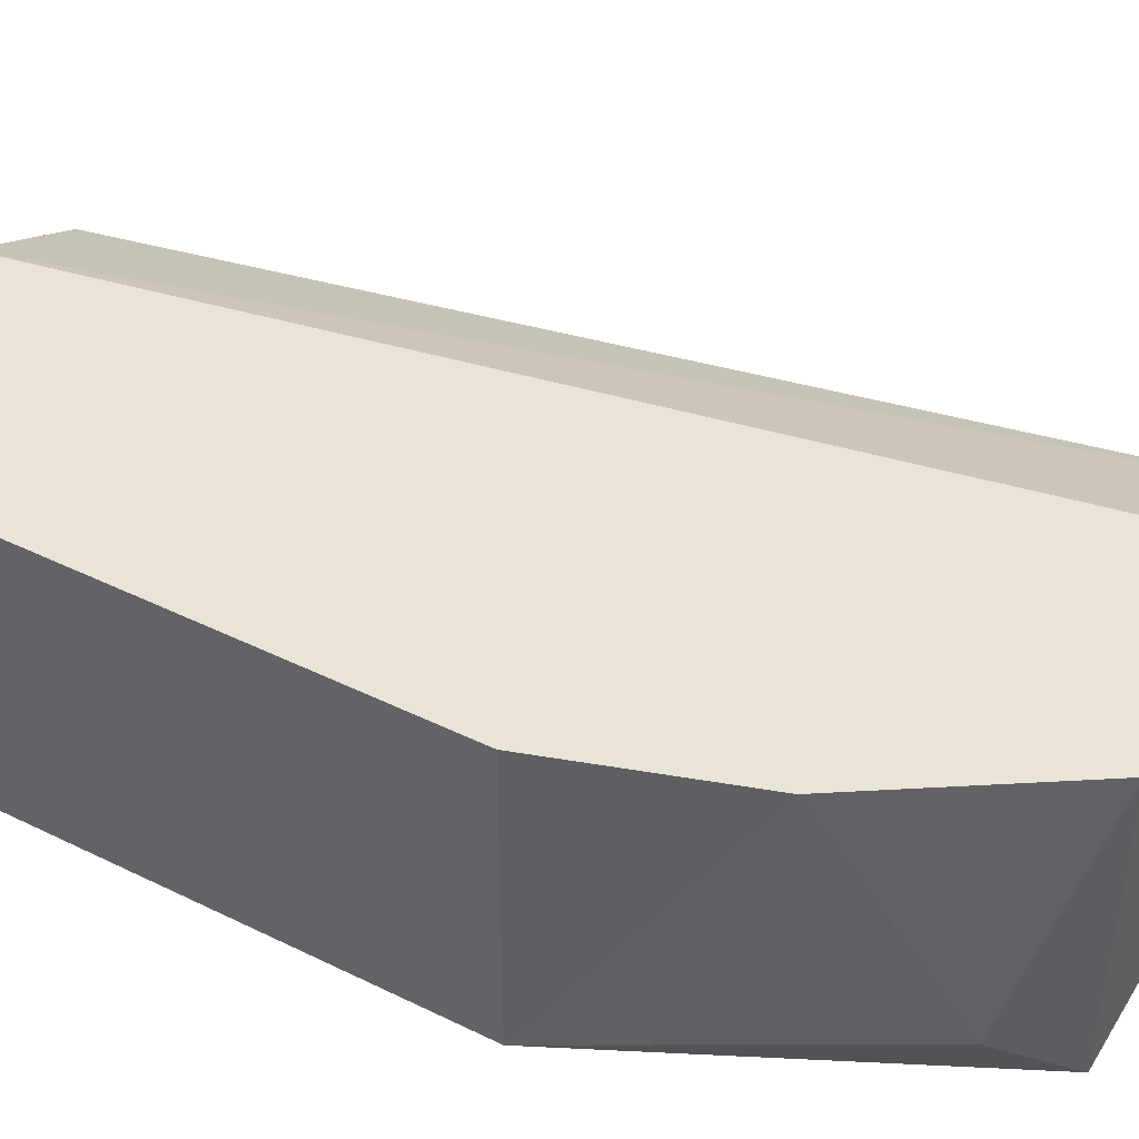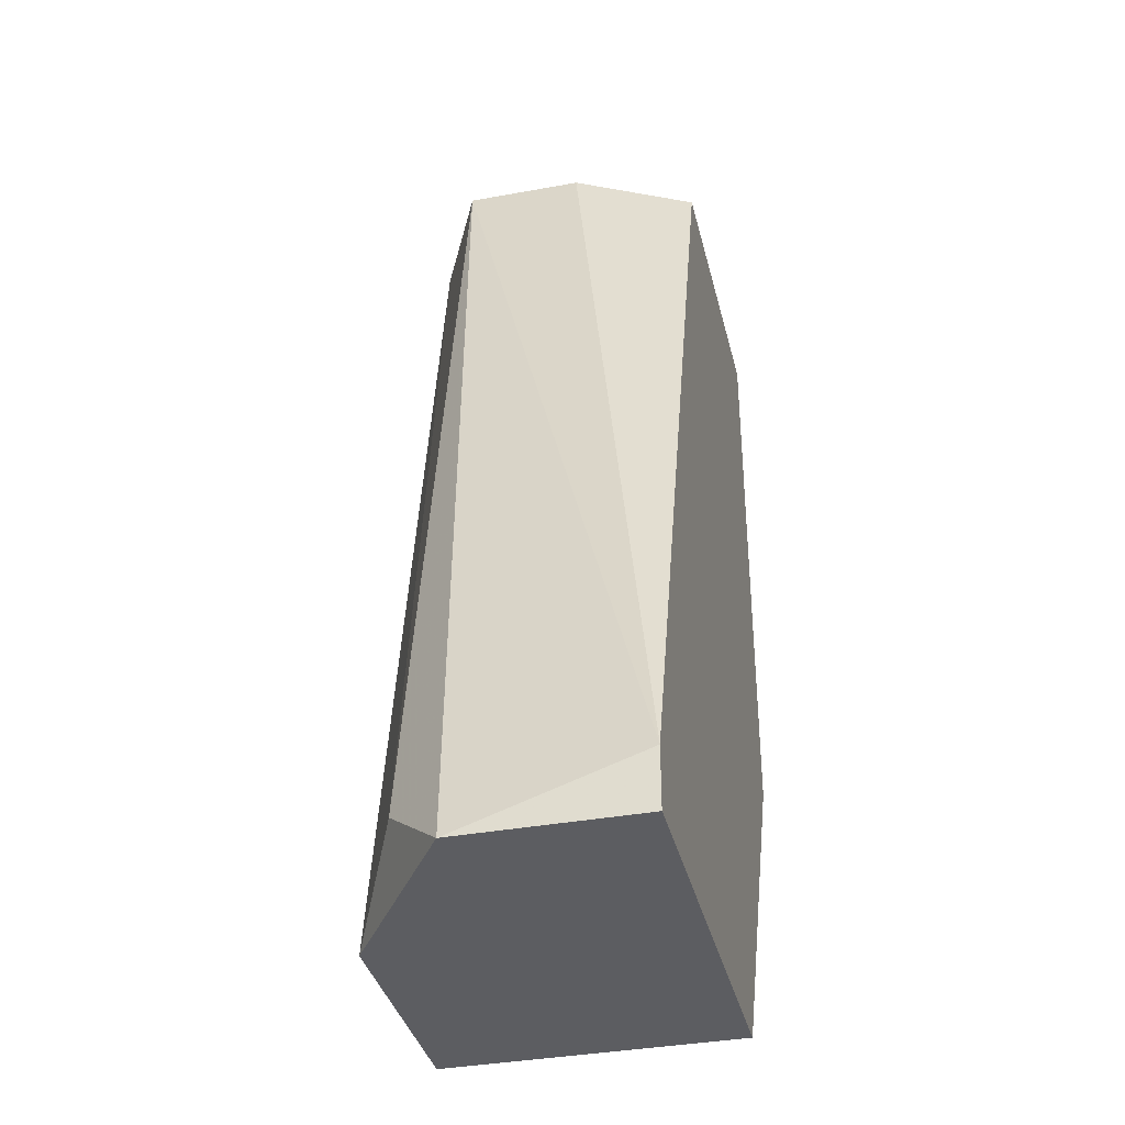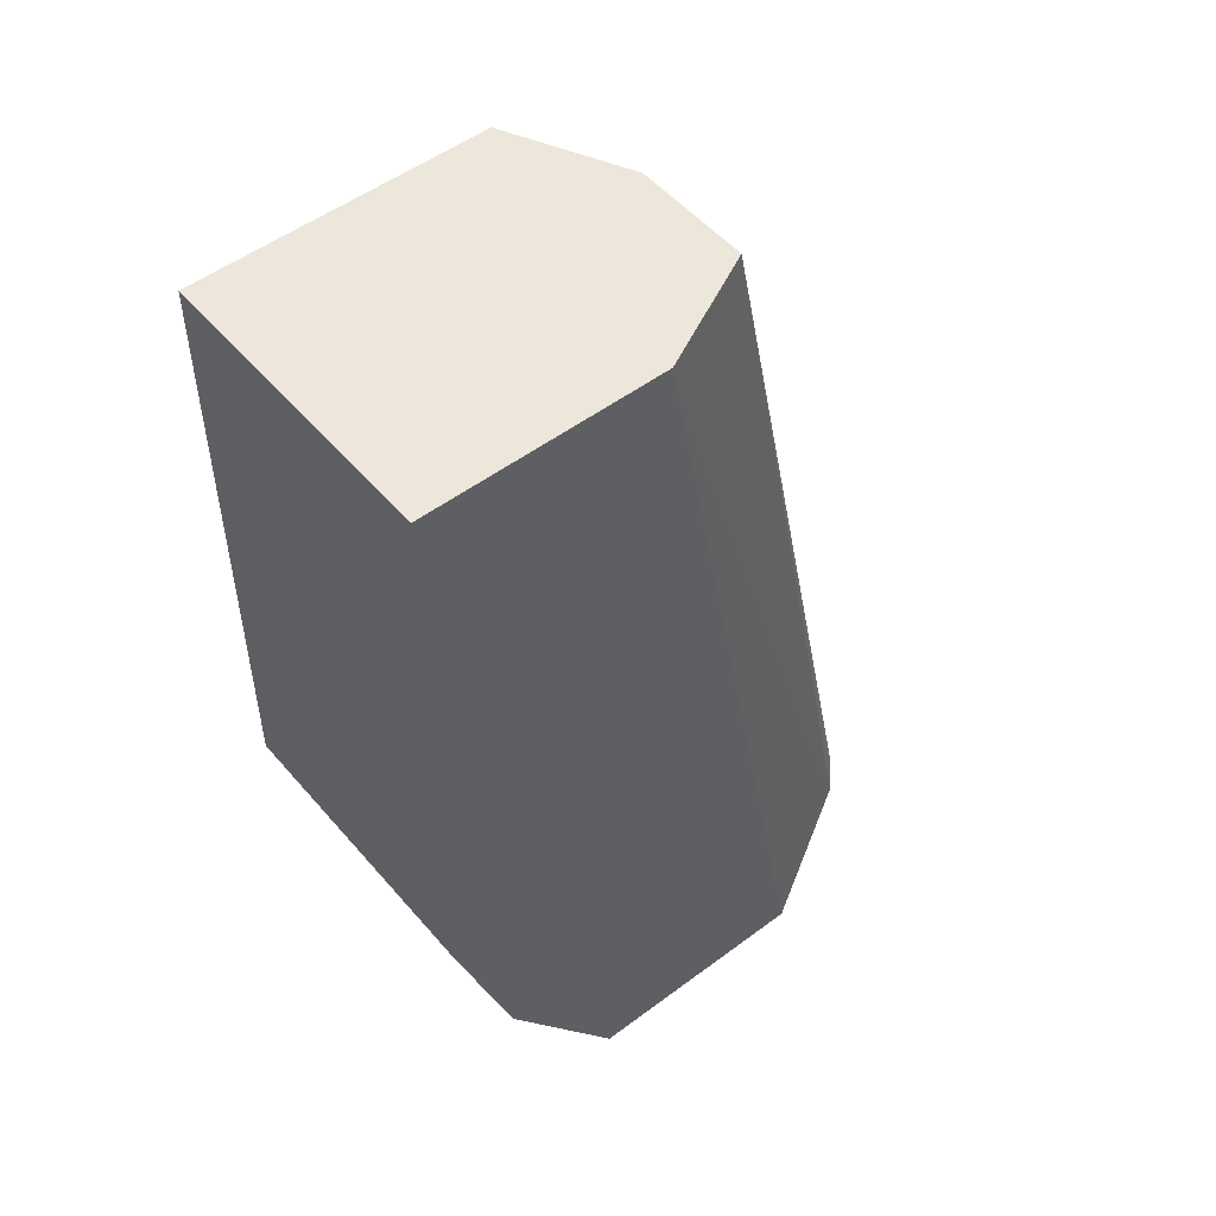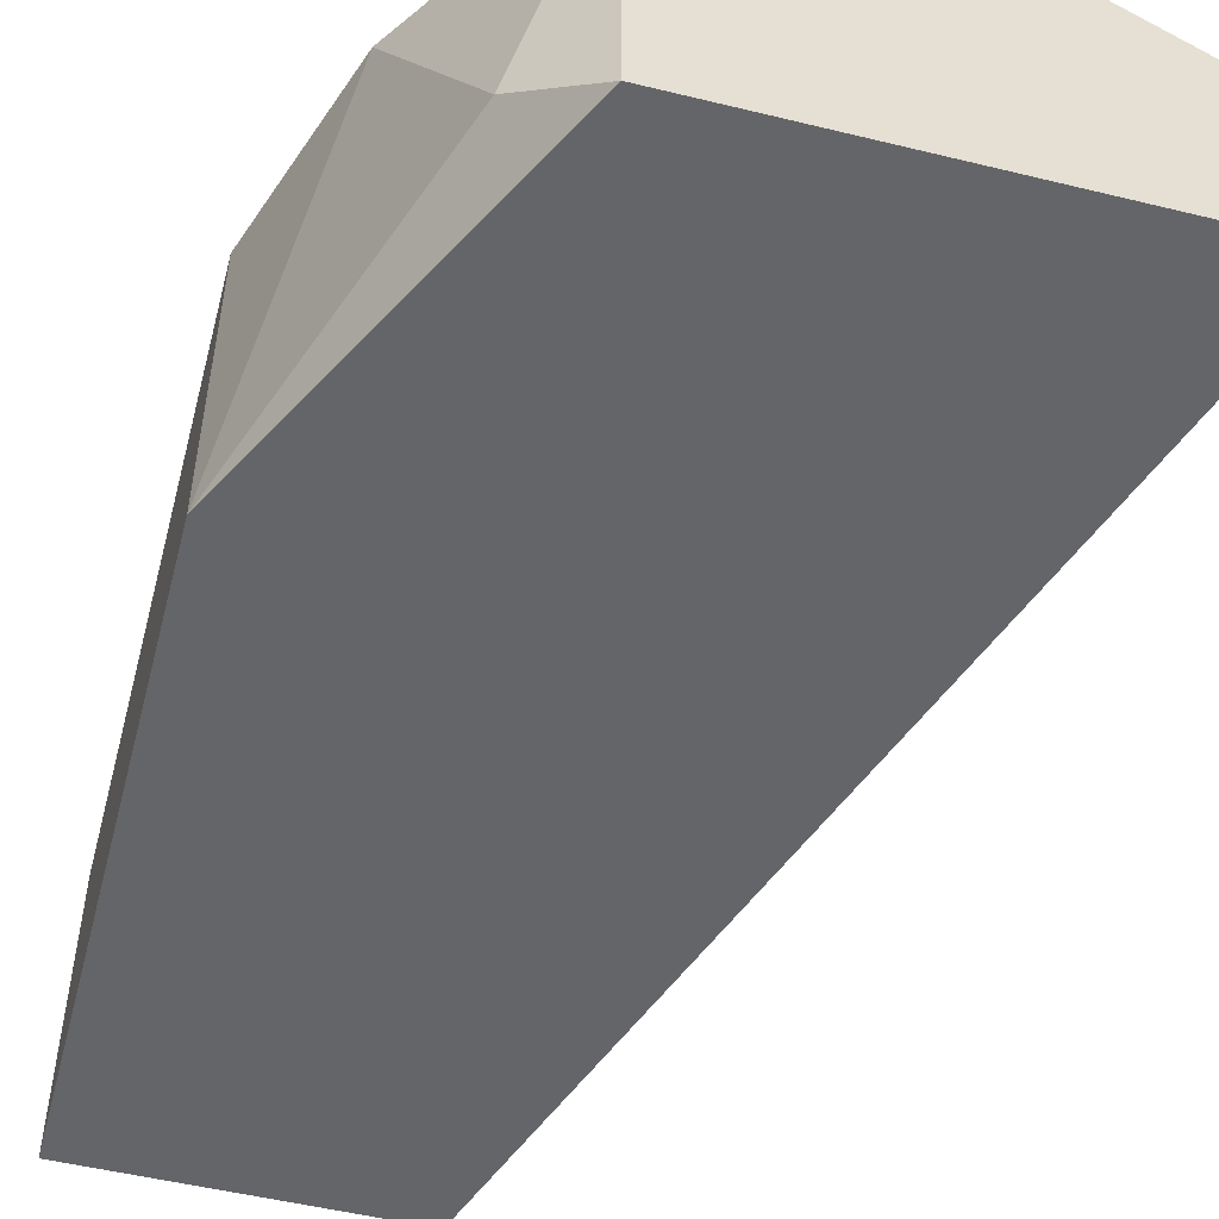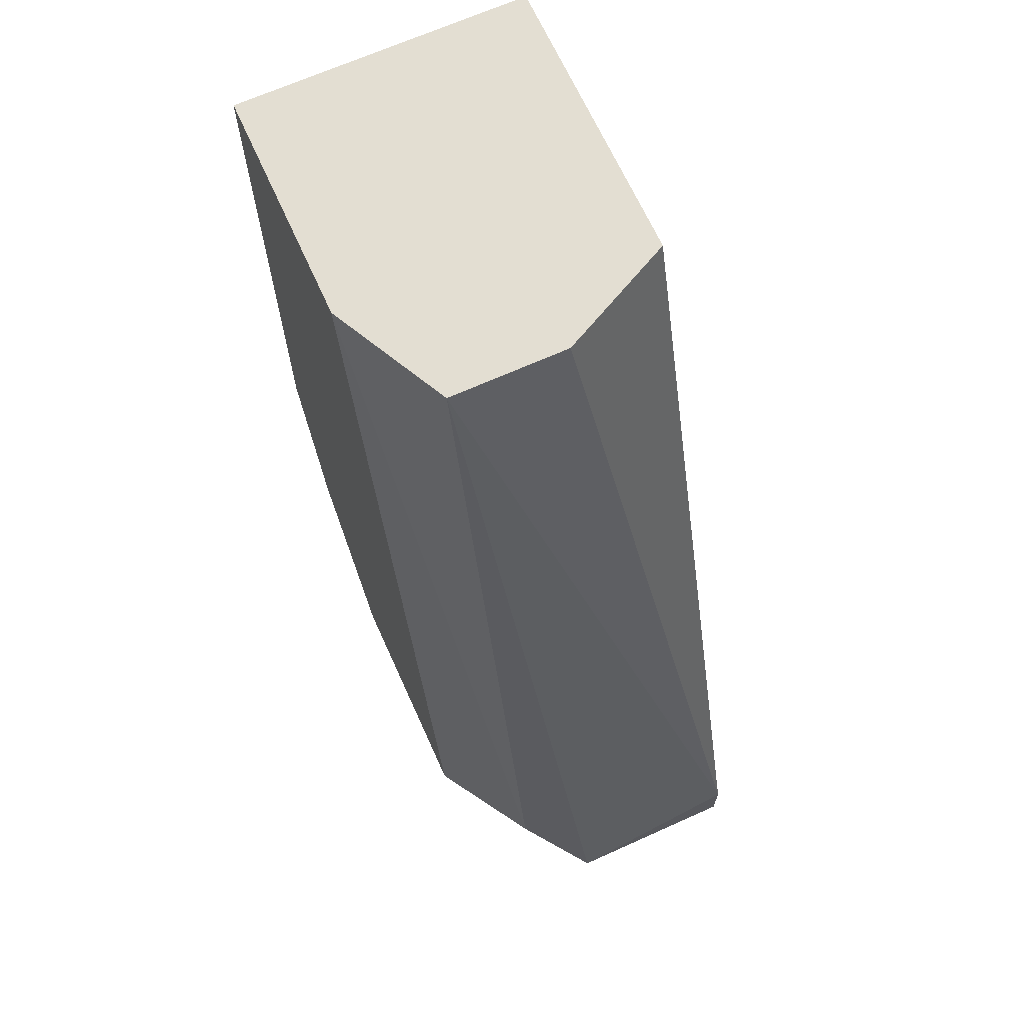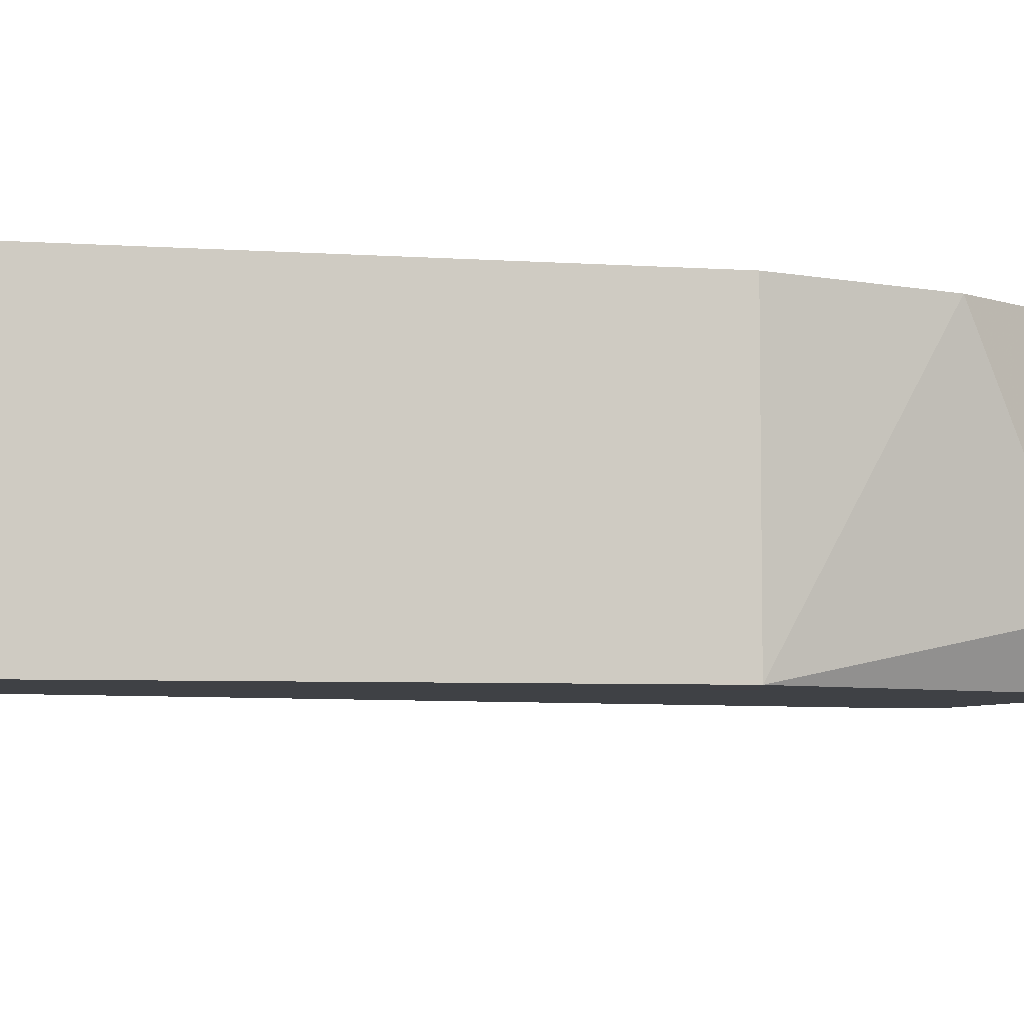
<metadata>
{"format":"obj","ext":"obj","renderer":"f3d","projection":"perspective","resolution":1024,"background":"white","views":[{"elev":43.7,"azim":119.9,"up":"+Y"},{"elev":-36.6,"azim":-76.6,"up":"+Z"},{"elev":51.5,"azim":140.9,"up":"+Z"},{"elev":-51.6,"azim":165.2,"up":"+Y"},{"elev":67.4,"azim":-114.3,"up":"+Z"},{"elev":-5.5,"azim":78.1,"up":"+Y"}]}
</metadata>
<code>
v 0.002287 0.004267 -0.01035
v 0.002287 0.009045 -0.01035
v 0.003243 0.005223 -0.009396
v 0.004198 0.009045 -0.007485
v -0.000579 0.008089 0.004938
v -0.000579 0.006179 0.004938
v 0.005155 0.004267 -0.004618
v 0.005155 0.009045 -0.004618
v 0.000376 0.004267 0.004938
v 0.005155 0.004267 0.004938
v 0.001331 0.009045 0.004938
v 0.005155 0.009045 0.004938
v -0.003446 0.008089 -0.009396
v -0.004402 0.004267 -0.009396
v -0.001535 0.009045 -0.01035
v -0.004402 0.007133 -0.01035
v -0.004402 0.004267 -0.01035
f 11 15 13
f 10 12 9
f 10 9 17
f 9 12 5
f 12 4 15
f 17 16 15
f 12 10 7
f 3 4 7
f 10 17 7
f 7 17 1
f 17 15 1
f 3 7 1
f 1 15 2
f 4 3 2
f 15 4 2
f 3 1 2
f 5 12 11
f 12 15 11
f 4 12 8
f 12 7 8
f 7 4 8
f 16 17 14
f 17 9 14
f 5 16 14
f 5 14 6
f 9 5 6
f 14 9 6
f 16 5 13
f 15 16 13
f 5 11 13

</code>
